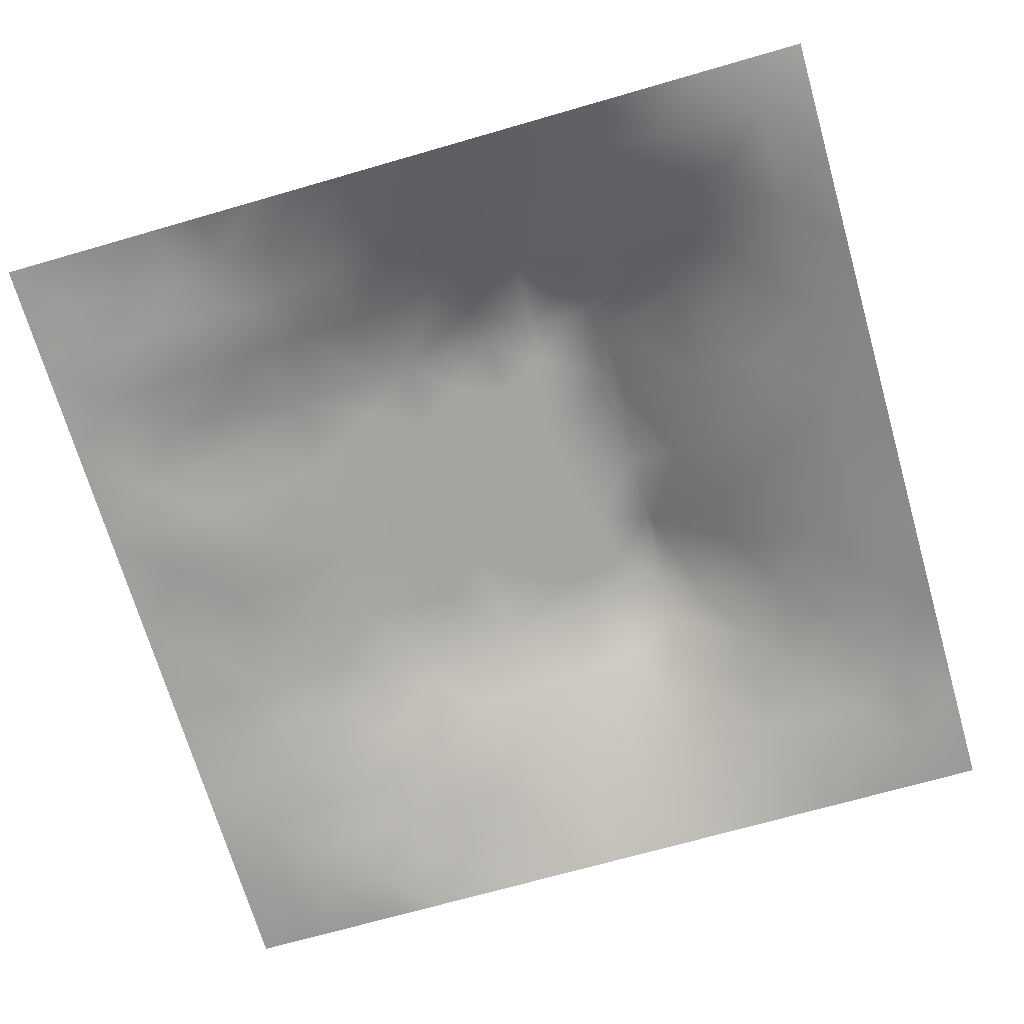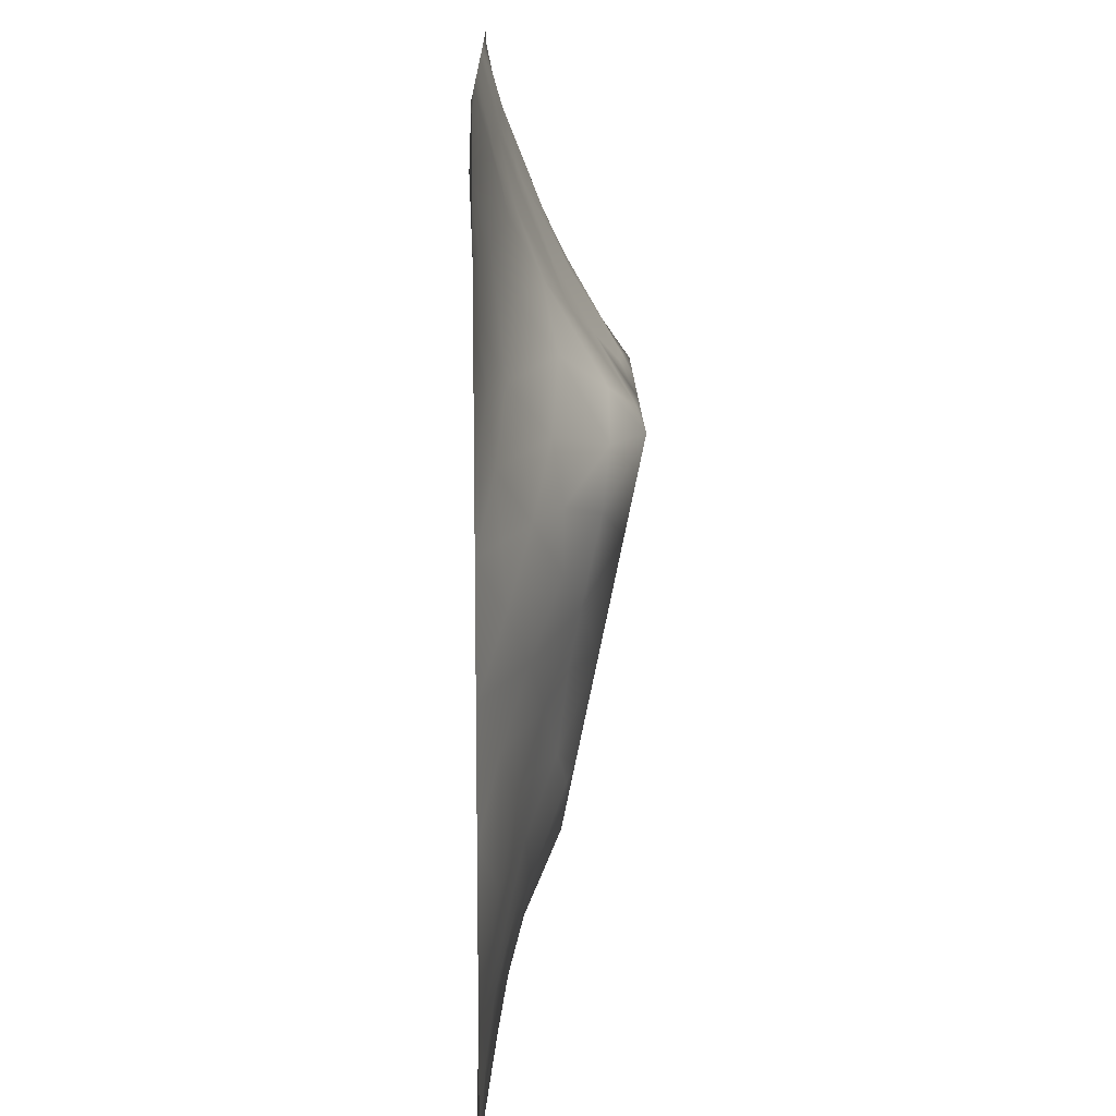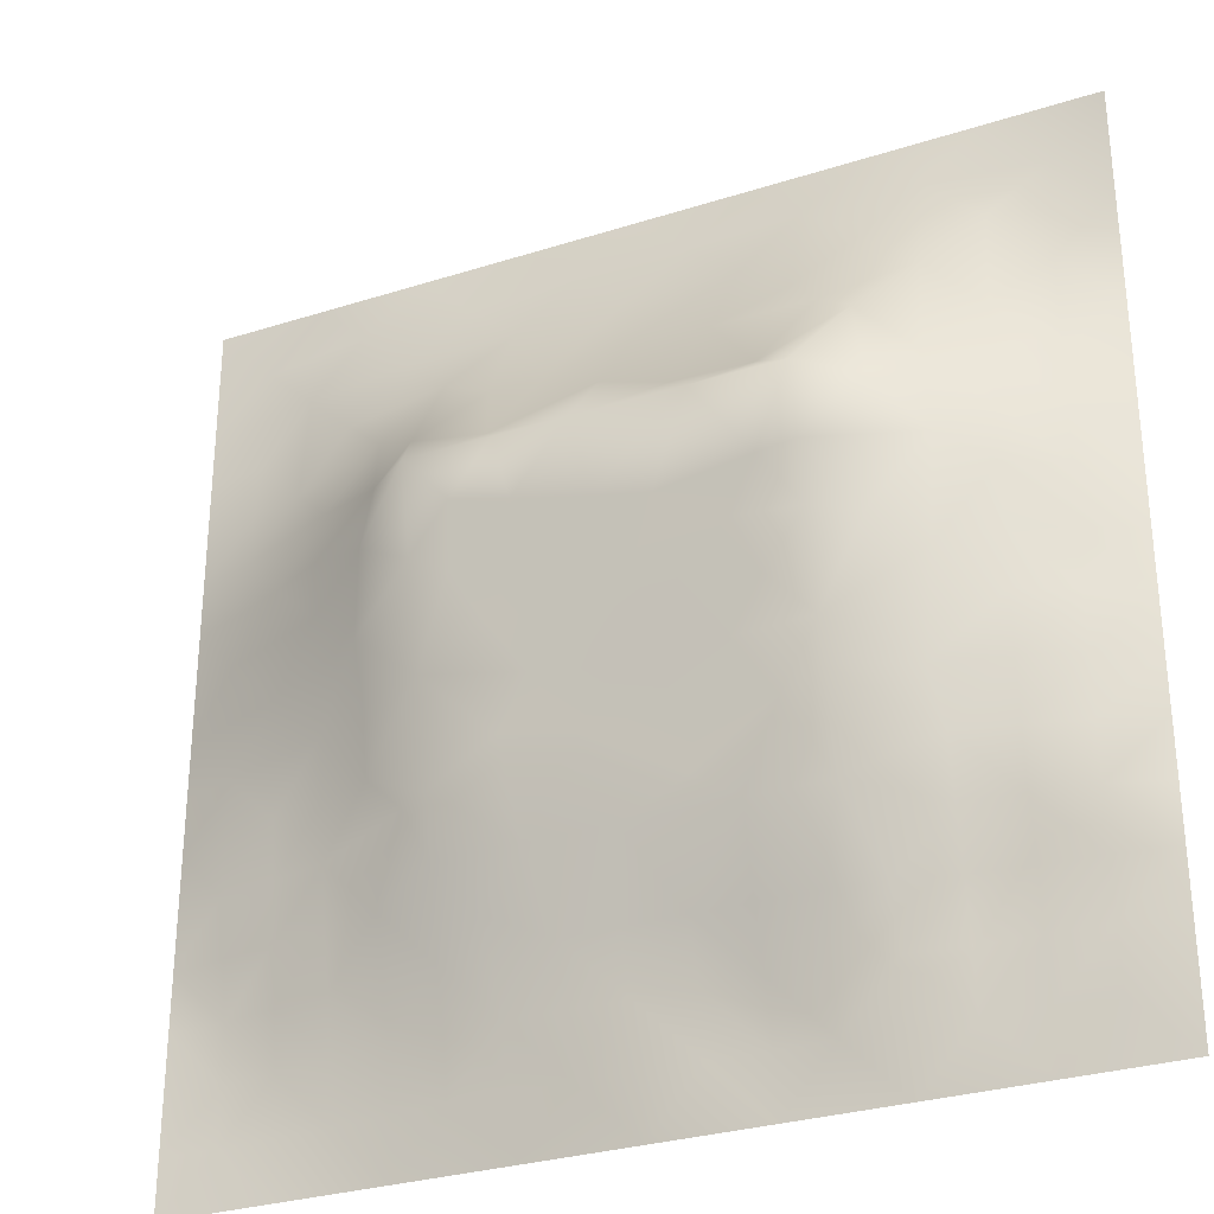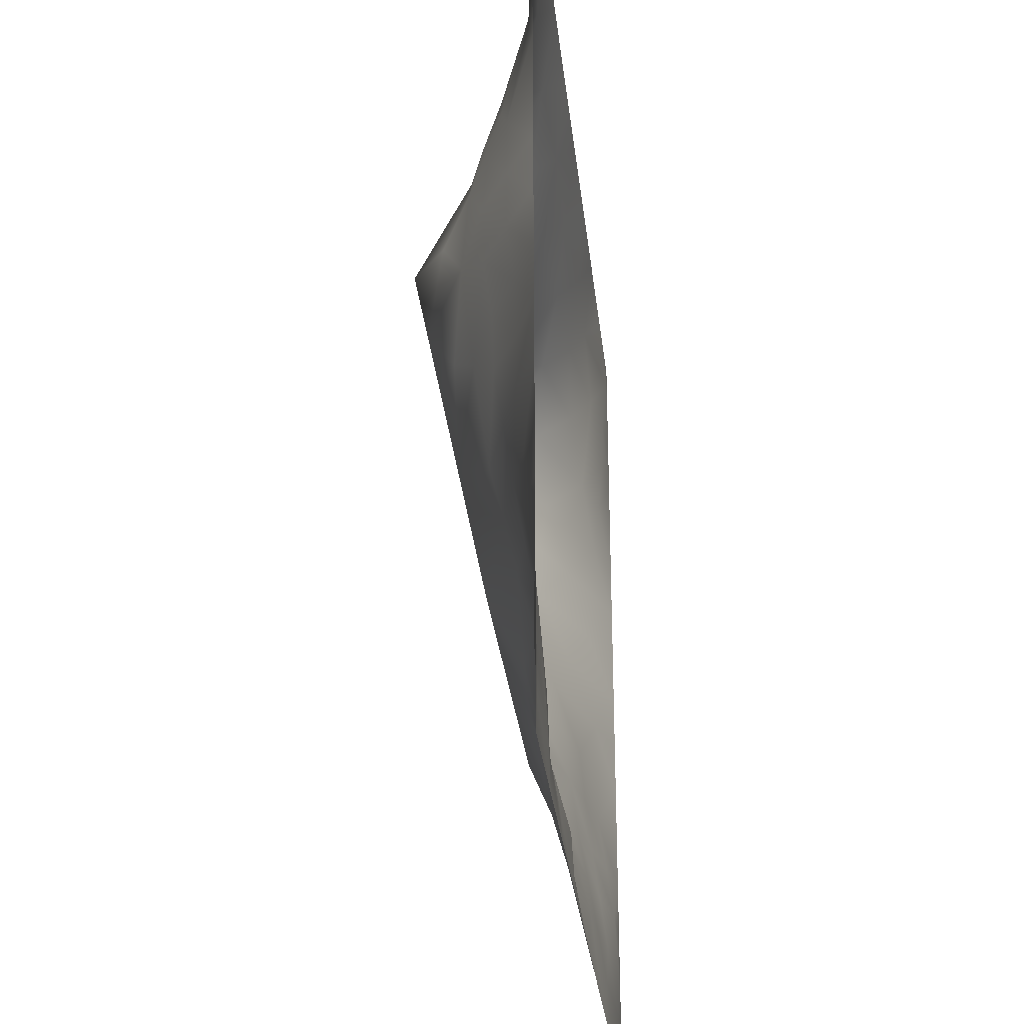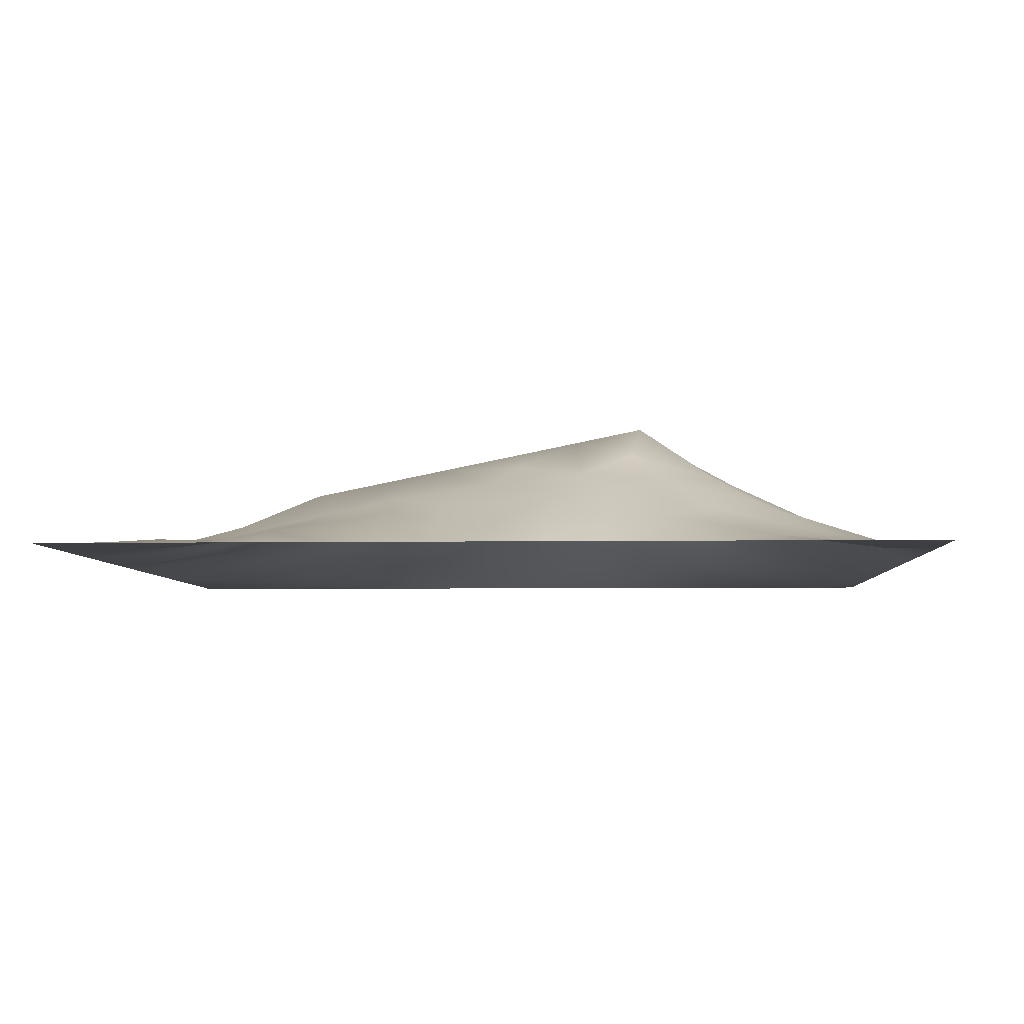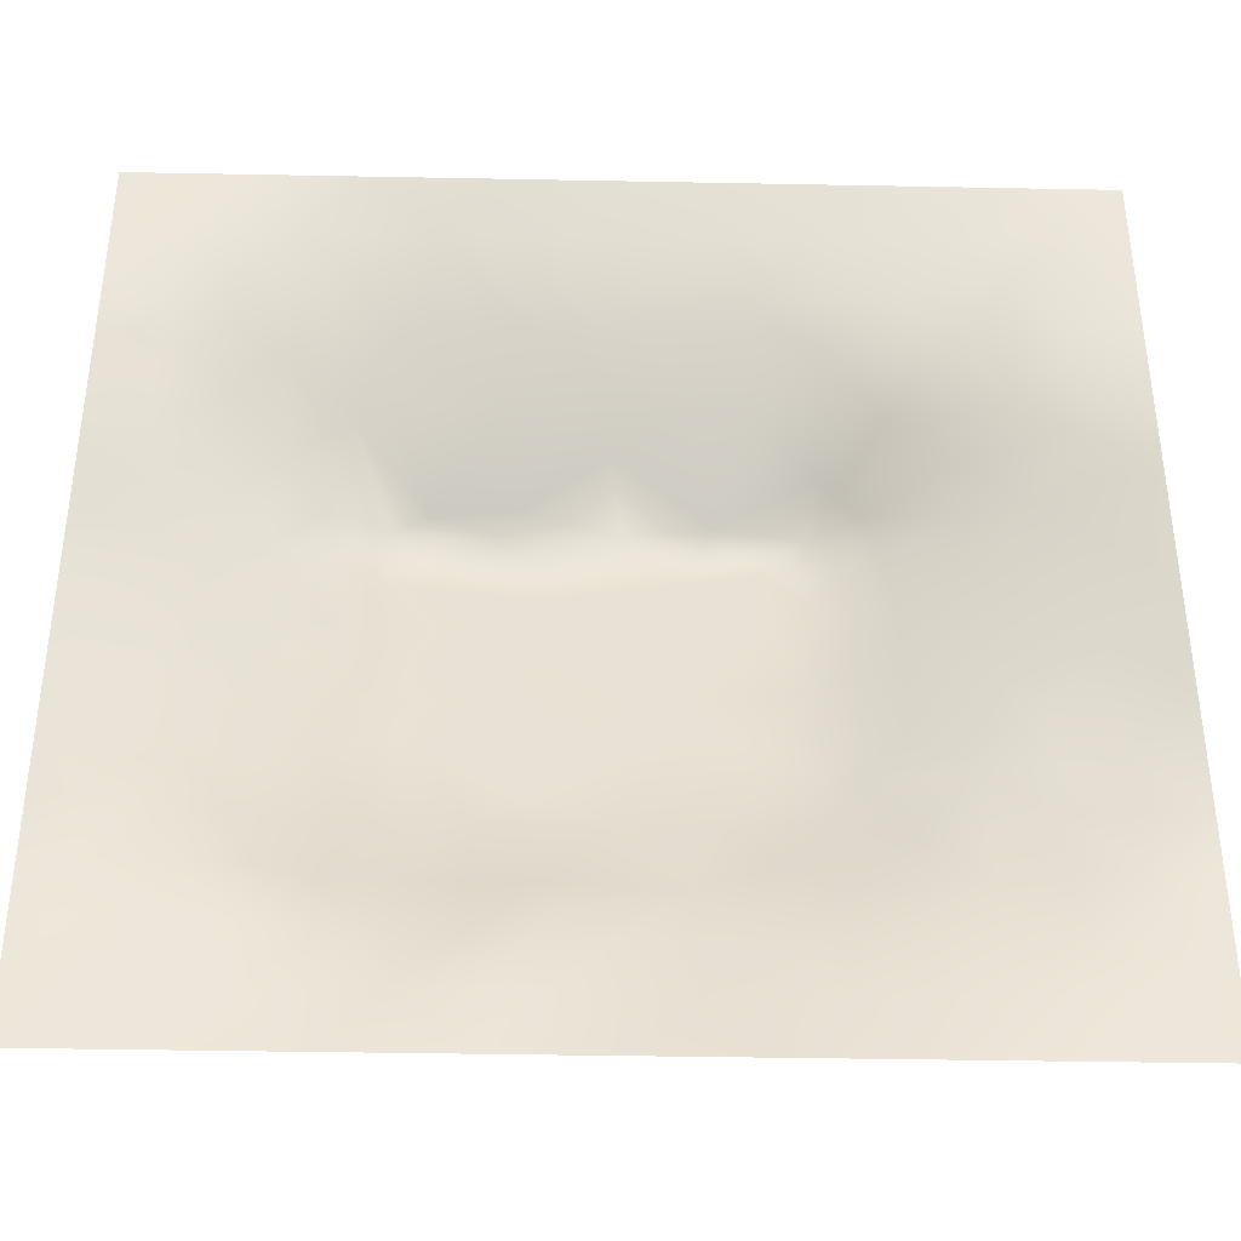
<metadata>
{"format":"obj","ext":"obj","renderer":"f3d","projection":"perspective","resolution":1024,"background":"white","views":[{"elev":-69.8,"azim":106.1,"up":"+Z"},{"elev":14.2,"azim":-90.8,"up":"+Y"},{"elev":-30.0,"azim":24.9,"up":"+Y"},{"elev":-29.7,"azim":96.3,"up":"+Y"},{"elev":-5.0,"azim":92.9,"up":"+Z"},{"elev":-38.6,"azim":178.6,"up":"+Y"}]}
</metadata>
<code>
v -0 0 -0
v 1 0 -0
v -0 1 0
v 1 1 0
v 0.9371 0.1257 0.008287
v -0 0.5 0
v 0.5 1 0
v 1 0.5 0
v 0.5 -0 0
v 0.2454 0.7532 0.07238
v 0.7594 0.7571 0.08994
v 0.2489 0.2498 0.04633
v 0.8754 0.3143 0.03247
v 0.75 0 0
v 0.25 0 0
v 1 0.75 0
v 1 0.25 0
v 0.25 1 0
v 0.75 1 0
v 0 0.25 0
v 1 0.4375 0
v 0.364 0.2209 0.05404
v 0.06308 0.8744 0.003196
v 0.2397 0.5179 0.09321
v 0.8127 0.2515 0.03577
v 0.8772 0.3771 0.0421
v 0.6256 0.1277 0.01985
v 0.8796 0.4401 0.05158
v 0.874 0.1264 0.006013
v 0.3746 0.1257 0.02799
v 0.1253 0.1242 0.004899
v 0.5095 0.2742 0.07604
v 0.8845 0.6284 0.06356
v 0.1251 0.1863 0.01313
v 0.8759 0.8753 0.01738
v 0.3749 0.8717 0.03383
v 0.2516 0.6052 0.1128
v 0.1254 0.8745 0.01283
v 0.1211 0.6261 0.04809
v 0.6271 0.8726 0.03858
v 0.1242 0.3746 0.03427
v 0.2504 0.1257 0.01501
v 0.88 0.7519 0.0447
v 0.8746 0.2517 0.02238
v 0.25 0.8743 0.02937
v 0.7522 0.876 0.03767
v 0.1245 0.2488 0.02197
v 0.1253 0.7492 0.02609
v 0.3199 0.5668 0.1356
v 0.5838 0.305 0.08213
v 0.1878 0.1246 0.01126
v 0.8798 0.5034 0.05355
v 0.4345 0.7715 0.0835
v 0.2446 0.4573 0.08159
v 0 0.375 0
v 0.5008 0.8717 0.03862
v 0 0.6875 -0
v 0.2467 0.3753 0.0713
v 0.1227 0.5004 0.04546
v 0.5204 0.4171 0.1046
v 0.6313 0.2747 0.07604
v 0.5 0.1267 0.02437
v 0.4965 0.666 0.1555
v 0 0.625 0
v 0.6442 0.532 0.1283
v 0.4443 0.539 0.1297
v 0.625 1 0
v 0.875 1 0
v 0.125 1 0
v 0.375 1 0
v 1 0.375 0
v 0.5665 0.4653 0.1148
v 1 0.875 0
v 1 0.625 0
v 0.375 0 0
v 0.125 0 0
v 0.875 0 0
v 0.625 0 0
v 0.7499 0.1259 0.02038
v 0.4722 0.4825 0.1185
v 0.7699 0.5213 0.1048
v 0.06131 0.3117 0.01815
v 0.1855 0.4383 0.05867
v 0.1867 0.3125 0.04088
v 0.06224 0.4373 0.01935
v 0.688 0.9375 0.02042
v 0.6923 0.8153 0.06861
v 0.5631 0.9351 0.01659
v 0.0621 0.6873 0.01661
v 0.1822 0.69 0.06587
v 0.06022 0.5626 0.02557
v 0.1876 0.9379 0.01496
v 0.1869 0.8122 0.03457
v 0.06306 0.937 -0.003346
v 0.3916 0.4898 0.1197
v 0.6763 0.36 0.09337
v 0.5082 0.7294 0.1115
v 0.3108 0.8131 0.05876
v 0.4378 0.9355 0.01752
v 0.9376 0.8122 0.0109
v 0.8176 0.8159 0.05175
v 0.9371 0.9369 -0.004646
v 1 0.1875 -0
v 0 0.1875 0
v 0.9392 0.5019 0.02521
v 0.8309 0.5964 0.09053
v 0.8227 0.6929 0.08439
v 0.9425 0.6265 0.03205
v 0.3088 0.7105 0.1198
v 0.8207 0.755 0.06984
v 0.8832 0.5659 0.06204
v 0.1878 0.06246 0.002159
v 0.06245 0.06208 -0.001725
v 0.1875 0.1868 0.02206
v 0.3124 0.0627 0.01319
v 0.3118 0.1879 0.03967
v 0.4375 0.06326 0.01296
v 0.8119 0.06319 0.006436
v 0.9371 0.06287 0.005091
v 0.3748 0.0629 0.01405
v 0.5945 0.6859 0.1407
v 0.5268 0.8025 0.06933
v 0.5631 0.1901 0.03986
v 0.689 0.1888 0.04072
v 0.563 0.06383 0.00971
v 0.9375 0.3134 0.01633
v 0.8136 0.3143 0.04903
v 0.9384 0.4389 0.02267
v 0.3128 0.9358 0.0133
v 0.7199 0.5259 0.127
v 0.8115 0.1898 0.01876
v 0.8037 0.375 0.06416
v 0.6874 0.06353 0.008839
v 0.3978 0.3783 0.09724
v 0.937 0.1885 0.006986
v 0.4369 0.1881 0.04625
v 0.06316 0.1871 0.000832
v 0.3769 0.771 0.08625
v 0.9432 0.6889 0.03215
v 0.1869 0.2493 0.03296
v 0.06347 0.8117 0.004814
v 0.8128 0.9378 0.01401
v 0.1816 0.5644 0.07585
v 0.7804 0.6573 0.1166
v 0.6723 0.4724 0.1162
v 0.7193 0.6669 0.1557
v 0.3195 0.6652 0.1557
v 0.7259 0.7781 0.08626
v 0.3608 0.5452 0.1312
v 0.6172 0.6665 0.1556
v 0.1865 0.3754 0.04879
v 0.2925 0.3311 0.08094
v 0.4349 0.4305 0.1079
v 0.3203 0.4508 0.1121
v 0.6831 0.6806 0.1451
v 0.321 0.2734 0.07605
v 0.2694 0.6656 0.1202
v 0.5317 0.5214 0.1263
v 0.6168 0.7744 0.09121
v 0.5981 0.3694 0.09503
v 0.4157 0.6656 0.1555
v 0.7203 0.4234 0.1062
v -0 0.0625 -0
v 0.1242 0.3117 0.0287
v 0.4148 0.2738 0.07604
v 0.06285 0.1245 -0.002692
v 0.8195 0.486 0.07885
v 0.4775 0.3647 0.09393
v 0.1803 0.6278 0.07653
v 0.408 0.6743 0.1504
v -0 0.875 -0
v 0 0.8125 -0
v 0.8831 0.6907 0.05781
v 1 0.5625 0
v 0.3662 0.6143 0.1454
v 0.4296 0.6 0.1423
v -0 0.4375 0
v 0.5735 0.5727 0.1367
v 0.0632 0.7493 0.009944
v 0.7205 0.3777 0.09686
v 0.6262 0.1892 0.04186
v 0.7512 0.1879 0.03626
v 0.6347 0.4211 0.1057
v 1 0.3125 0
v 0.6879 0.1263 0.02385
v 0.8113 0.1268 0.008726
v 0.678 0.5859 0.1391
v 0.7209 0.275 0.07605
v 0.8739 0.1896 0.01025
v 0.6254 0.06464 0.003758
v 0.9382 0.2505 0.0172
v 0.5003 0.06301 0.01365
v 0.514 0.583 0.1387
v 0.5628 0.128 0.01934
v 0.9424 0.5641 0.03222
v 0.4961 0.1891 0.04392
v 1 0.125 -0
v 0.06241 0.2493 0.009732
v 0.3208 0.3388 0.08932
v 0.8744 0.06327 0.002479
v 0.2501 0.06274 0.008085
v 0.06106 0.6252 0.02217
v 0.9372 0.8745 0.003004
v 0.4372 0.1257 0.02895
v 0.2498 0.1879 0.02952
v 0.9396 0.3758 0.02457
v 0.7196 0.5898 0.14
v 0.3122 0.1256 0.02397
f 1 113 163
f 80 153 60
f 84 152 58
f 166 104 163
f 112 31 113
f 31 166 113
f 188 25 127
f 166 137 104
f 166 163 113
f 164 151 41
f 75 115 15
f 31 137 166
f 156 22 165
f 64 91 202
f 12 114 205
f 208 30 116
f 76 113 1
f 76 112 113
f 15 112 76
f 120 115 75
f 186 118 29
f 137 34 47
f 200 29 118
f 204 30 117
f 47 34 140
f 136 30 204
f 32 136 196
f 18 92 129
f 194 62 125
f 152 12 156
f 205 42 116
f 22 30 136
f 205 114 42
f 116 30 22
f 117 120 75
f 32 165 136
f 156 12 116
f 12 205 116
f 146 187 207
f 164 47 84
f 17 191 103
f 58 199 154
f 123 61 32
f 65 187 178
f 83 151 58
f 164 84 151
f 203 100 73
f 45 129 92
f 77 2 119
f 102 203 73
f 194 27 123
f 146 155 150
f 181 123 27
f 203 102 35
f 56 53 122
f 138 53 36
f 32 168 165
f 154 199 134
f 37 24 49
f 54 58 154
f 84 58 151
f 58 152 199
f 10 98 93
f 83 58 54
f 201 115 42
f 41 151 83
f 85 41 83
f 140 84 47
f 51 112 42
f 84 12 152
f 42 208 116
f 114 51 42
f 82 164 41
f 175 149 176
f 112 201 42
f 6 91 64
f 20 104 137
f 55 20 82
f 147 109 157
f 95 154 153
f 177 55 85
f 94 69 3
f 92 18 69
f 36 99 129
f 98 138 36
f 94 3 171
f 91 39 202
f 179 141 172
f 129 70 18
f 147 157 37
f 170 53 138
f 186 79 118
f 122 97 159
f 168 134 165
f 109 98 10
f 188 96 61
f 48 38 141
f 90 10 48
f 157 169 37
f 45 98 36
f 100 203 35
f 129 45 36
f 45 93 98
f 188 180 96
f 38 45 92
f 23 94 171
f 135 103 191
f 132 180 127
f 28 26 128
f 188 127 180
f 82 198 164
f 141 38 23
f 134 153 154
f 172 23 171
f 172 141 23
f 64 89 57
f 48 141 179
f 93 48 10
f 89 202 39
f 89 48 179
f 93 45 38
f 93 38 48
f 39 169 90
f 49 24 154
f 24 59 83
f 24 143 59
f 59 143 91
f 59 85 83
f 57 179 172
f 57 89 179
f 64 202 89
f 31 51 34
f 66 149 95
f 193 158 178
f 114 34 51
f 176 66 193
f 39 91 143
f 6 177 85
f 24 83 54
f 70 129 99
f 24 54 154
f 143 169 39
f 149 154 95
f 49 154 149
f 66 95 80
f 111 195 33
f 147 37 49
f 37 143 24
f 157 90 169
f 37 169 143
f 170 109 147
f 157 10 90
f 109 138 98
f 109 10 157
f 108 33 195
f 170 147 161
f 63 170 161
f 170 138 109
f 85 59 6
f 97 170 63
f 158 66 80
f 49 175 147
f 178 150 193
f 156 116 22
f 121 97 63
f 91 6 59
f 161 176 63
f 193 66 158
f 159 155 148
f 97 53 170
f 150 121 63
f 155 121 150
f 187 150 178
f 159 87 40
f 11 146 144
f 199 152 156
f 133 190 78
f 130 187 65
f 79 133 118
f 81 207 130
f 50 32 61
f 122 159 40
f 142 101 35
f 11 155 146
f 65 178 158
f 72 183 145
f 198 82 20
f 72 65 158
f 162 130 145
f 130 207 187
f 144 207 106
f 193 63 176
f 167 106 81
f 144 106 107
f 111 105 195
f 123 196 194
f 41 85 82
f 33 106 111
f 167 111 106
f 111 52 105
f 33 107 106
f 55 82 85
f 173 108 139
f 173 107 33
f 173 33 108
f 148 101 46
f 110 101 11
f 11 144 107
f 148 11 101
f 123 181 61
f 110 11 107
f 43 173 139
f 86 87 46
f 43 107 173
f 43 110 107
f 43 101 110
f 100 43 139
f 39 90 89
f 48 89 90
f 86 46 142
f 196 136 62
f 68 142 102
f 88 99 56
f 142 35 102
f 148 46 87
f 46 101 142
f 19 86 142
f 88 40 86
f 56 36 53
f 40 87 86
f 8 195 105
f 174 108 195
f 74 139 108
f 16 139 74
f 16 100 139
f 159 148 87
f 148 155 11
f 159 97 121
f 159 121 155
f 56 122 40
f 122 53 97
f 88 56 40
f 56 99 36
f 67 88 86
f 7 99 88
f 7 70 99
f 67 7 88
f 19 67 86
f 68 19 142
f 204 62 136
f 4 68 102
f 73 4 102
f 16 73 100
f 206 21 128
f 174 74 108
f 8 174 195
f 28 128 52
f 5 103 135
f 162 132 167
f 13 44 191
f 126 184 71
f 191 184 126
f 13 206 26
f 186 131 79
f 182 79 131
f 207 144 146
f 126 71 206
f 167 28 52
f 132 127 26
f 13 127 44
f 190 194 125
f 145 130 65
f 96 183 160
f 206 71 21
f 62 194 196
f 13 191 126
f 191 17 184
f 5 197 103
f 101 43 35
f 13 126 206
f 131 25 182
f 132 26 28
f 127 13 26
f 75 9 117
f 176 161 175
f 182 185 79
f 137 198 20
f 167 132 28
f 162 180 132
f 167 52 111
f 162 167 81
f 96 162 183
f 14 118 133
f 162 81 130
f 183 162 145
f 72 145 65
f 63 193 150
f 72 158 80
f 60 72 80
f 168 60 153
f 160 60 168
f 50 168 32
f 123 32 196
f 150 187 146
f 77 119 200
f 198 137 47
f 201 112 15
f 96 50 61
f 50 160 168
f 115 201 15
f 66 176 149
f 96 180 162
f 96 160 50
f 181 124 61
f 140 114 12
f 124 188 61
f 84 140 12
f 181 185 124
f 182 188 124
f 133 27 190
f 77 200 118
f 78 125 9
f 192 125 62
f 120 117 30
f 181 27 185
f 114 140 34
f 25 44 127
f 192 204 117
f 206 128 26
f 134 199 165
f 165 199 156
f 192 62 204
f 9 125 192
f 160 183 60
f 9 192 117
f 14 133 78
f 72 60 183
f 190 27 194
f 190 125 78
f 153 134 168
f 133 185 27
f 200 119 5
f 189 186 29
f 135 44 189
f 105 52 128
f 79 185 133
f 182 25 188
f 182 124 185
f 153 80 95
f 189 25 131
f 115 120 30
f 128 21 105
f 189 29 135
f 8 105 21
f 189 44 25
f 189 131 186
f 100 35 43
f 135 191 44
f 200 5 29
f 119 197 5
f 5 135 29
f 81 106 207
f 77 118 14
f 119 2 197
f 175 161 147
f 175 49 149
f 165 22 136
f 30 208 115
f 208 42 115
f 47 164 198
f 34 137 31
f 112 51 31
f 94 38 92
f 94 92 69
f 23 38 94

</code>
